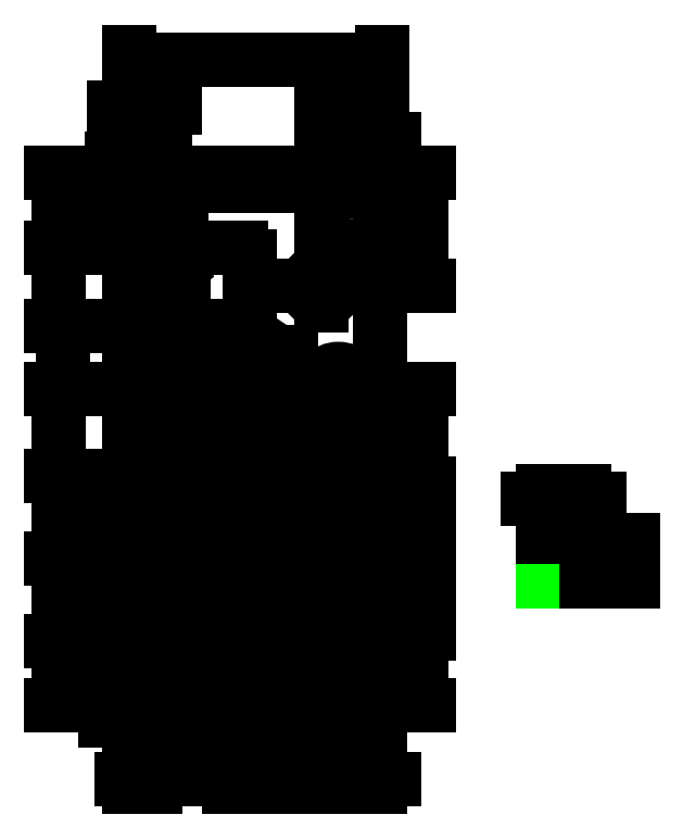
<metadata>
{"format":"dxf","ext":"dxf","renderer":"ezdxf+matplotlib","layout":"modelspace","background":"white","min_lineweight":24,"dpi":150}
</metadata>
<code>
0
SECTION
2
ENTITIES
0
XLINE
8
Construction
10
0
20
0
30
0
11
1
21
0
31
0
0
XLINE
8
Construction
10
0
20
128.5
30
0
11
1
21
0
31
0
0
XLINE
8
Construction
10
0
20
0
30
0
11
0
21
1
31
0
0
XLINE
8
Construction
10
0
20
9.88
30
0
11
1
21
0
31
0
0
XLINE
8
Construction
10
0
20
17.4
30
0
11
1
21
0
31
0
0
XLINE
8
Construction
10
80.9
20
0
30
0
11
0
21
1
31
0
0
XLINE
8
Construction
10
91.3
20
0
30
0
11
0
21
1
31
0
0
CIRCLE
8
Panel
10
7.5
20
3
30
0
40
1.6
0
CIRCLE
8
Panel
10
7.5
20
125.5
30
0
40
1.6
0
CIRCLE
8
Panel
10
53.22
20
3
30
0
40
1.6
0
CIRCLE
8
Panel
10
53.22
20
125.5
30
0
40
1.6
0
CIRCLE
8
Construction
10
83.7
20
3
30
0
40
1.6
0
CIRCLE
8
Construction
10
83.7
20
125.5
30
0
40
1.6
0
LINE
8
Panel
10
5.267
20
93.69
30
0
11
5.283
21
108.4
31
0
0
LINE
8
Panel
10
29.2
20
108.4
30
0
11
29.2
21
93.69
31
0
0
CIRCLE
8
Panel
10
46.49
20
101.2
30
0
40
3.75
0
ARC
8
Panel
10
7.267
20
93.69
30
0
40
2
50
179.9
51
270
0
ARC
8
Panel
10
7.283
20
108.4
30
0
40
2
50
90
51
179.9
0
ARC
8
Panel
10
27.2
20
108.4
30
0
40
2
50
0
51
90
0
ARC
8
Panel
10
27.2
20
93.69
30
0
40
2
50
270
51
0
0
CIRCLE
8
Knobs
10
67.12
20
101.2
30
0
40
0
0
CIRCLE
8
Knobs
10
20.77
20
17.4
30
0
40
0
0
LWPOLYLINE
8
ScaleHelp
90
        4
70
     1
43
0
10
100
20
40
10
100
20
30
10
110
20
30
10
110
20
40
0
DIMENSION
360
788
8
ScaleHelp
2
*D53
10
110
20
50
30
0
11
105
21
50
31
0
70
    32
71
     5
42
10
3
Standard
13
100
23
40
33
0
14
110
24
40
34
0
0
DIMENSION
8
ScaleHelp
2
*D54
10
120
20
30
30
0
11
120
21
35
31
0
70
    32
71
     5
42
10
3
Standard
13
110
23
40
33
0
14
110
24
30
34
0
50
90
0
LWPOLYLINE
8
PCB
90
        4
70
     1
43
0
10
0.77
20
11.05
10
0.77
20
117.7
10
59.82
20
117.7
10
59.82
20
11.05
0
LWPOLYLINE
8
Panel
90
        4
70
     1
43
0
10
0
20
0
10
0
20
128.5
10
60.6
20
128.5
10
60.6
20
0
0
CIRCLE
8
Panel
10
9.98
20
76.45
30
0
40
4.8
0
CIRCLE
8
Panel
10
30.3
20
76.45
30
0
40
4.8
0
CIRCLE
8
Panel
10
50.62
20
76.45
30
0
40
4.8
0
CIRCLE
8
Panel
10
30.61
20
53.61
30
0
40
1.6
0
CIRCLE
8
Panel
10
40.14
20
53.61
30
0
40
3.2
0
CIRCLE
8
Panel
10
52.2
20
53.61
30
0
40
3.2
0
CIRCLE
8
Panel
10
30.61
20
41.54
30
0
40
1.6
0
CIRCLE
8
Panel
10
40.14
20
41.54
30
0
40
3.2
0
CIRCLE
8
Panel
10
52.2
20
41.54
30
0
40
3.2
0
CIRCLE
8
Panel
10
30.61
20
29.47
30
0
40
1.6
0
CIRCLE
8
Panel
10
40.14
20
29.47
30
0
40
3.2
0
CIRCLE
8
Panel
10
52.2
20
29.47
30
0
40
3.2
0
CIRCLE
8
Panel
10
30.61
20
17.4
30
0
40
1.6
0
CIRCLE
8
Panel
10
40.14
20
17.4
30
0
40
3.2
0
CIRCLE
8
Panel
10
52.2
20
17.4
30
0
40
3.2
0
CIRCLE
8
Panel
10
14.1
20
47.55
30
0
40
8.5
0
CIRCLE
8
Panel
10
14.1
20
23.43
30
0
40
8.5
0
CIRCLE
8
Panel
10
24.26
20
55.49
30
0
40
1.6
0
CIRCLE
8
Panel
10
6.48
20
35.49
30
0
40
1.6
0
CIRCLE
8
Panel
10
24.26
20
15.49
30
0
40
1.6
0
CIRCLE
8
Knobs
10
46.49
20
101.2
30
0
40
7.85
0
CIRCLE
8
Knobs
10
40.14
20
53.61
30
0
40
4.4
0
CIRCLE
8
Knobs
10
52.2
20
53.61
30
0
40
4.4
0
CIRCLE
8
Knobs
10
40.14
20
41.54
30
0
40
4.4
0
CIRCLE
8
Knobs
10
52.2
20
41.54
30
0
40
4.4
0
CIRCLE
8
Knobs
10
40.14
20
29.47
30
0
40
4.4
0
CIRCLE
8
Knobs
10
52.2
20
29.47
30
0
40
4.4
0
CIRCLE
8
Knobs
10
40.14
20
17.4
30
0
40
4.4
0
CIRCLE
8
Knobs
10
52.2
20
17.4
30
0
40
4.4
0
DIMENSION
360
8FF
8
Dimensions
2
*D64
10
60.6
20
136.8
30
0
11
56.91
21
136.8
31
0
70
    32
71
     5
42
7.38
3
Standard
13
53.22
23
125.5
33
0
14
60.6
24
128.5
34
0
0
DIMENSION
360
90F
8
Dimensions
2
*D65
10
60.6
20
144.4
30
0
11
53.55
21
144.4
31
0
70
    32
71
     5
42
14.11
3
Standard
13
46.49
23
101.2
33
0
14
60.6
24
128.5
34
0
0
DIMENSION
360
91F
8
Dimensions
2
*D66
10
0
20
136.8
30
0
11
-7.2
21
136.8
31
0
70
    32
71
     5
42
5.283
3
Standard
13
5.283
23
108.4
33
0
14
0
24
128.5
34
0
0
DIMENSION
360
92F
8
Dimensions
2
*D67
10
7.5
20
144.4
30
0
11
3.75
21
144.4
31
0
70
    32
71
     5
42
7.5
3
Standard
13
0
23
128.5
33
0
14
7.5
24
125.5
34
0
0
DIMENSION
360
95F
8
Dimensions
2
*D69
10
29.2
20
86.93
30
0
11
17.24
21
86.93
31
0
70
    32
71
     5
42
23.94
3
Standard
13
5.267
23
93.69
33
0
14
29.2
24
93.69
34
0
0
DIMENSION
360
96F
8
Dimensions
2
*D70
10
-3.974
20
125.5
30
0
11
-9.074
21
121.9
31
0
70
    32
71
     5
42
3
3
Standard
13
0
23
128.5
33
0
14
53.22
24
125.5
34
0
50
90
0
DIMENSION
360
980
8
Dimensions
2
*D71
10
70.76
20
128.5
30
0
11
70.76
21
114.9
31
0
70
    32
71
     5
42
27.28
3
Standard
13
46.49
23
101.2
33
0
14
60.6
24
128.5
34
0
50
90
0
DIMENSION
360
990
8
Dimensions
2
*D72
10
-16.99
20
110.4
30
0
11
-16.99
21
119.5
31
0
70
    32
71
     5
42
18.07
3
Standard
13
0
23
128.5
33
0
14
7.283
24
110.4
34
0
50
90
0
DIMENSION
360
9A0
8
Dimensions
2
*D73
10
-16.99
20
91.69
30
0
11
-16.99
21
101.1
31
0
70
    32
71
     5
42
18.74
3
Standard
13
4.283
23
110.4
33
0
14
7.267
24
91.69
34
0
50
90
0
DIMENSION
360
9B0
8
Dimensions
2
*D74
10
-15.99
20
76.45
30
0
11
-15.99
21
84.07
31
0
70
    32
71
     5
42
15.24
3
Standard
13
7.267
23
91.69
33
0
14
50.62
24
76.45
34
0
50
90
0
DIMENSION
360
A20
8
Dimensions
2
*D77
10
-16.99
20
55.49
30
0
11
-16.99
21
65.97
31
0
70
    32
71
     5
42
20.96
3
Standard
13
50.62
23
76.45
33
0
14
24.26
24
55.49
34
0
50
90
0
DIMENSION
360
A30
8
Dimensions
2
*D78
10
-16.99
20
35.49
30
0
11
-16.99
21
45.49
31
0
70
    32
71
     5
42
20
3
Standard
13
24.26
23
55.49
33
0
14
6.48
24
35.49
34
0
50
90
0
DIMENSION
360
A40
8
Dimensions
2
*D79
10
-16.99
20
15.49
30
0
11
-16.99
21
25.49
31
0
70
    32
71
     5
42
20
3
Standard
13
6.48
23
35.49
33
0
14
24.26
24
15.49
34
0
50
90
0
DIMENSION
360
A50
8
Dimensions
2
*D80
10
-16.99
20
1e-15
30
0
11
-16.99
21
7.745
31
0
70
    32
71
     5
42
15.49
3
Standard
13
-16.99
23
15.49
33
0
14
0
24
0
34
0
50
90
0
DIMENSION
360
A60
8
Dimensions
2
*D81
10
-3.974
20
2e-16
30
0
11
-9.074
21
-3.6
31
0
70
    32
71
     5
42
3
3
Standard
13
7.5
23
3
33
0
14
0
24
0
34
0
50
90
0
DIMENSION
360
A71
8
Dimensions
2
*D82
10
-6.469
20
35.49
30
0
11
-6.469
21
29.46
31
0
70
    32
71
     5
42
12.06
3
Standard
13
14.1
23
23.43
33
0
14
6.48
24
35.49
34
0
50
90
0
DIMENSION
360
A81
8
Dimensions
2
*D83
10
-6.469
20
47.55
30
0
11
-6.469
21
41.52
31
0
70
    32
71
     5
42
12.06
3
Standard
13
6.48
23
35.49
33
0
14
14.1
24
47.55
34
0
50
90
0
DIMENSION
360
A91
8
Dimensions
2
*D84
10
70.76
20
-6e-16
30
0
11
70.76
21
8.7
31
0
70
    32
71
     5
42
17.4
3
Standard
13
30.61
23
17.4
33
0
14
60.6
24
0
34
0
50
90
0
DIMENSION
360
AA1
8
Dimensions
2
*D85
10
70.76
20
17.4
30
0
11
70.76
21
23.43
31
0
70
    32
71
     5
42
12.07
3
Standard
13
30.61
23
29.47
33
0
14
52.2
24
17.4
34
0
50
90
0
DIMENSION
360
AB1
8
Dimensions
2
*D86
10
70.76
20
29.47
30
0
11
70.76
21
35.51
31
0
70
    32
71
     5
42
12.07
3
Standard
13
30.61
23
41.54
33
0
14
52.2
24
29.47
34
0
50
90
0
DIMENSION
360
AC1
8
Dimensions
2
*D87
10
70.76
20
41.54
30
0
11
70.76
21
47.58
31
0
70
    32
71
     5
42
12.07
3
Standard
13
30.61
23
53.61
33
0
14
52.2
24
41.54
34
0
50
90
0
DIMENSION
360
AD1
8
Dimensions
2
*D88
10
70.76
20
53.61
30
0
11
70.76
21
65.03
31
0
70
    32
71
     5
42
22.84
3
Standard
13
50.62
23
76.45
33
0
14
30.61
24
53.61
34
0
50
90
0
DIMENSION
360
AE1
8
Dimensions
2
*D89
10
61.23
20
155.9
30
0
11
30.61
21
155.9
31
0
70
    32
71
     5
42
61.23
3
Standard
13
0
23
128.5
33
0
14
61.23
24
128.5
34
0
0
DIMENSION
360
B41
8
Dimensions
2
*D92
10
0
20
-17.82
30
0
11
-5.4
21
-17.82
31
0
70
    32
71
     5
42
6.48
3
Standard
13
6.48
23
35.49
33
0
14
0
24
0
34
0
0
DIMENSION
360
B51
8
Dimensions
2
*D93
10
6.48
20
-17.82
30
0
11
15.37
21
-17.82
31
0
70
    32
71
     5
42
17.78
3
Standard
13
24.26
23
55.49
33
0
14
6.48
24
34.86
34
0
0
DIMENSION
360
B71
8
Dimensions
2
*D94
10
14.1
20
-10.12
30
0
11
10.29
21
-10.12
31
0
70
    32
71
     5
42
7.62
3
Standard
13
6.48
23
35.49
33
0
14
14.1
24
23.43
34
0
0
DIMENSION
360
B81
8
Dimensions
2
*D95
10
52.2
20
-17.82
30
0
11
56.4
21
-17.82
31
0
70
    32
71
     5
42
8.4
3
Standard
13
60.6
23
0
33
0
14
52.2
24
53.61
34
0
0
DIMENSION
360
BA1
8
Dimensions
2
*D96
10
52.2
20
-10.12
30
0
11
46.17
21
-10.12
31
0
70
    32
71
     5
42
12.06
3
Standard
13
40.14
23
53.61
33
0
14
52.2
24
17.4
34
0
0
DIMENSION
360
BB1
8
Dimensions
2
*D97
10
40.14
20
-17.82
30
0
11
35.38
21
-17.82
31
0
70
    32
71
     5
42
9.53
3
Standard
13
30.61
23
53.61
33
0
14
40.14
24
17.4
34
0
0
DIMENSION
360
BC1
8
Dimensions
2
*D98
10
60.6
20
64.25
30
0
11
55.61
21
64.25
31
0
70
    32
71
     5
42
9.98
3
Standard
13
50.62
23
76.45
33
0
14
60.6
24
76.45
34
0
0
DIMENSION
360
BD1
8
Dimensions
2
*D99
10
50.62
20
69.14
30
0
11
40.46
21
69.14
31
0
70
    32
71
     5
42
20.32
3
Standard
13
30.3
23
76.45
33
0
14
50.62
24
76.45
34
0
0
DIMENSION
360
BE1
8
Dimensions
2
*D100
10
9.98
20
69.14
30
0
11
20.14
21
69.14
31
0
70
    32
71
     5
42
20.32
3
Standard
13
30.3
23
76.45
33
0
14
9.98
24
76.45
34
0
0
DIMENSION
360
BF1
8
Dimensions
2
*D101
10
6.857
20
127
30
0
11
19.64
21
120.7
31
0
70
   163
1
<>
71
     5
42
3.2
3
Standard
15
8.143
25
124
35
0
40
0
0
DIMENSION
360
C03
8
Dimensions
2
*D102
10
45.38
20
97.64
30
0
11
55.57
21
110.6
31
0
70
   163
1
<>
71
     5
42
7.5
3
Standard
15
47.6
25
104.8
35
0
40
0
0
DIMENSION
360
C15
8
Dimensions
2
*D103
10
5.934
20
109.9
30
0
11
17.33
21
104
31
0
70
   163
1
<>
71
     5
42
4
3
Standard
15
8.632
25
107
35
0
40
0
0
DIMENSION
360
C28
8
Dimensions
2
*D104
10
27.66
20
72.44
30
0
11
45.31
21
85.34
31
0
70
   163
1
<>
71
     5
42
9.6
3
Standard
15
32.94
25
80.46
35
0
40
0
0
DIMENSION
360
C4C
8
Dimensions
2
*D106
10
24.01
20
53.91
30
0
11
34.19
21
62.43
31
0
70
   163
1
<>
71
     5
42
3.2
3
Standard
15
24.51
25
57.07
35
0
40
0
0
DIMENSION
360
C5E
8
Dimensions
2
*D107
10
12.29
20
39.25
30
0
11
27.4
21
65.19
31
0
70
   163
1
<>
71
     5
42
17
3
Standard
15
15.91
25
55.85
35
0
40
0
0
DIMENSION
360
C70
8
Dimensions
2
*D108
10
39.58
20
20.55
30
0
11
50.5
21
8.923
31
0
70
   163
1
<>
71
     5
42
6.4
3
Standard
15
40.7
25
14.25
35
0
40
0
0
LINE
8
Panel
10
7.267
20
91.69
30
0
11
27.2
21
91.69
31
0
0
LINE
8
Panel
10
7.283
20
110.4
30
0
11
27.2
21
110.4
31
0
0
VIEWPORT
360
C95
8
0
10
5.25
20
4
30
0
40
12.6
41
9.6
68
     1
69
     1
12
5.25
22
4
13
0
23
0
14
0.5
24
0.5
15
0
25
0
16
0
26
0
36
1
17
0
27
0
37
0
42
50
43
0
44
0
45
9.6
50
0
51
0
72
   100
90
   557152
1

281
     0
71
     1
74
     0
110
0
120
0
130
0
111
1
121
0
131
0
112
0
122
1
132
0
79
     0
146
0
170
     0
0
VIEWPORT
360
C97
8
0
10
5.25
20
4
30
0
40
8.4
41
6.4
68
     2
69
     2
12
51.38
22
64.25
13
0
23
0
14
0.5
24
0.5
15
0
25
0
16
0
26
0
36
1
17
0
27
0
37
0
42
50
43
0
44
0
45
154.4
50
0
51
0
72
   100
90
   557152
1

281
     0
71
     1
74
     0
110
0
120
0
130
0
111
1
121
0
131
0
112
0
122
1
132
0
79
     0
146
0
170
     0
0
ENDSEC
0
EOF

</code>
